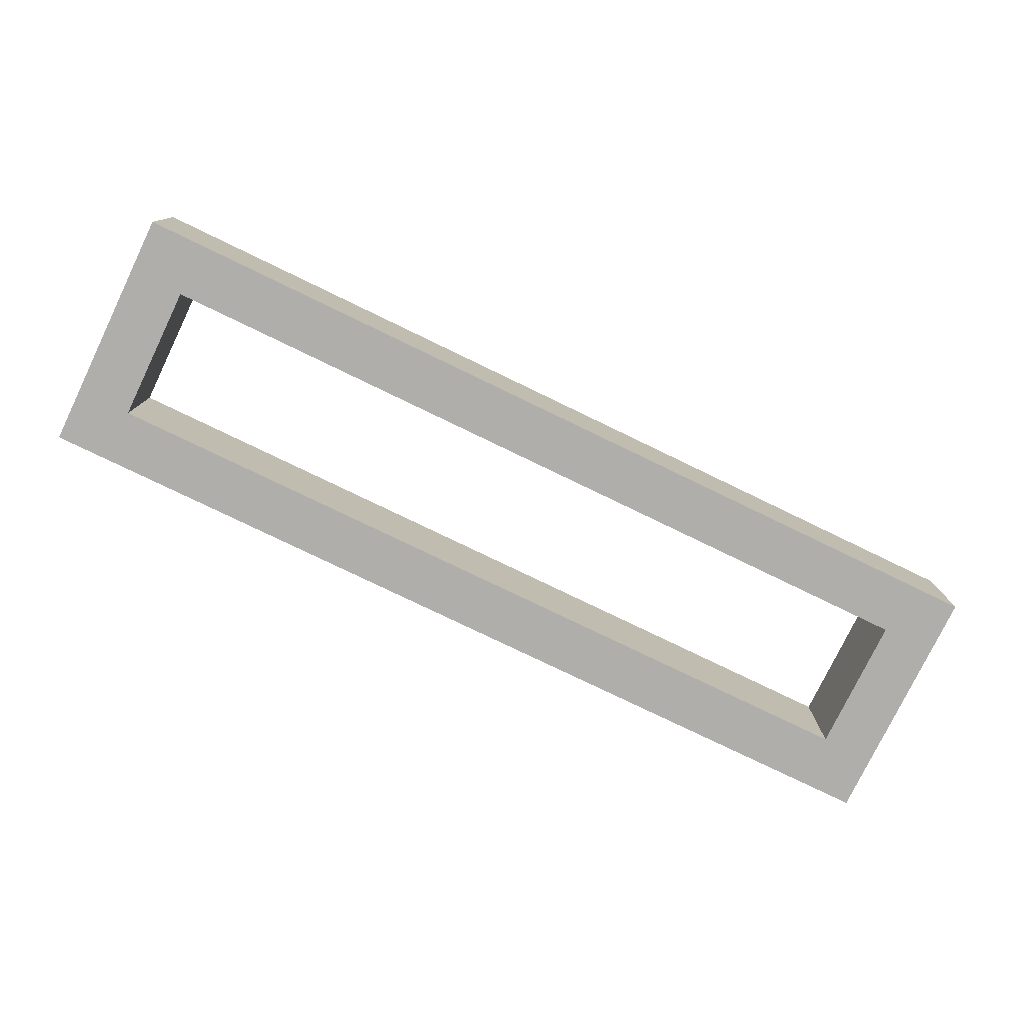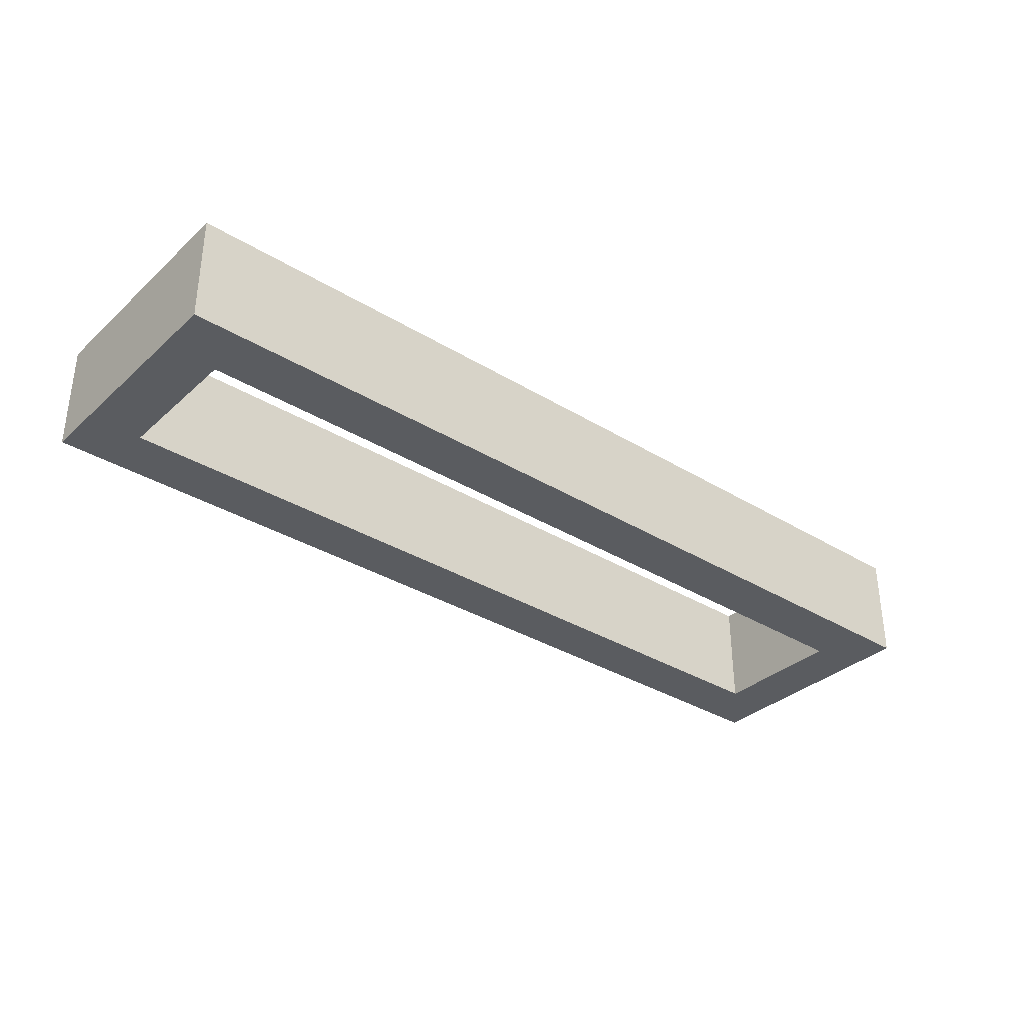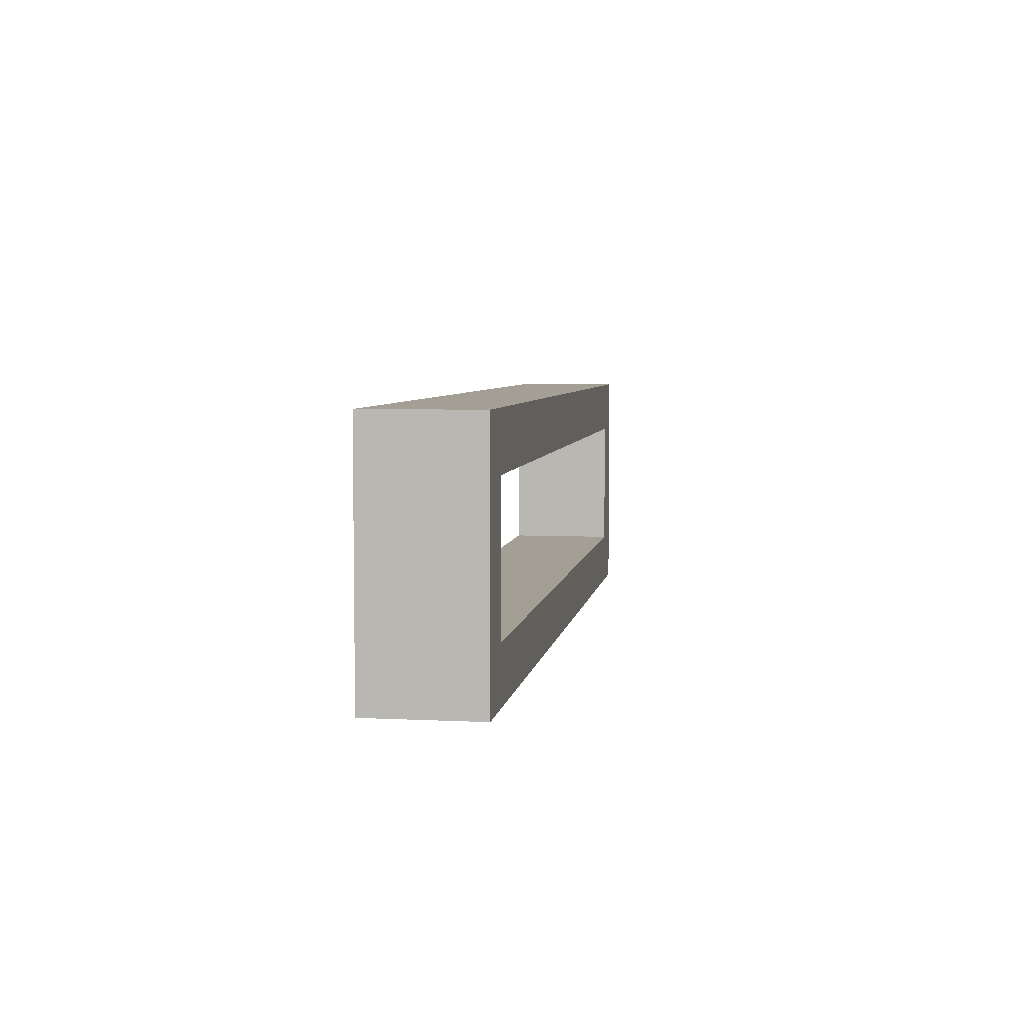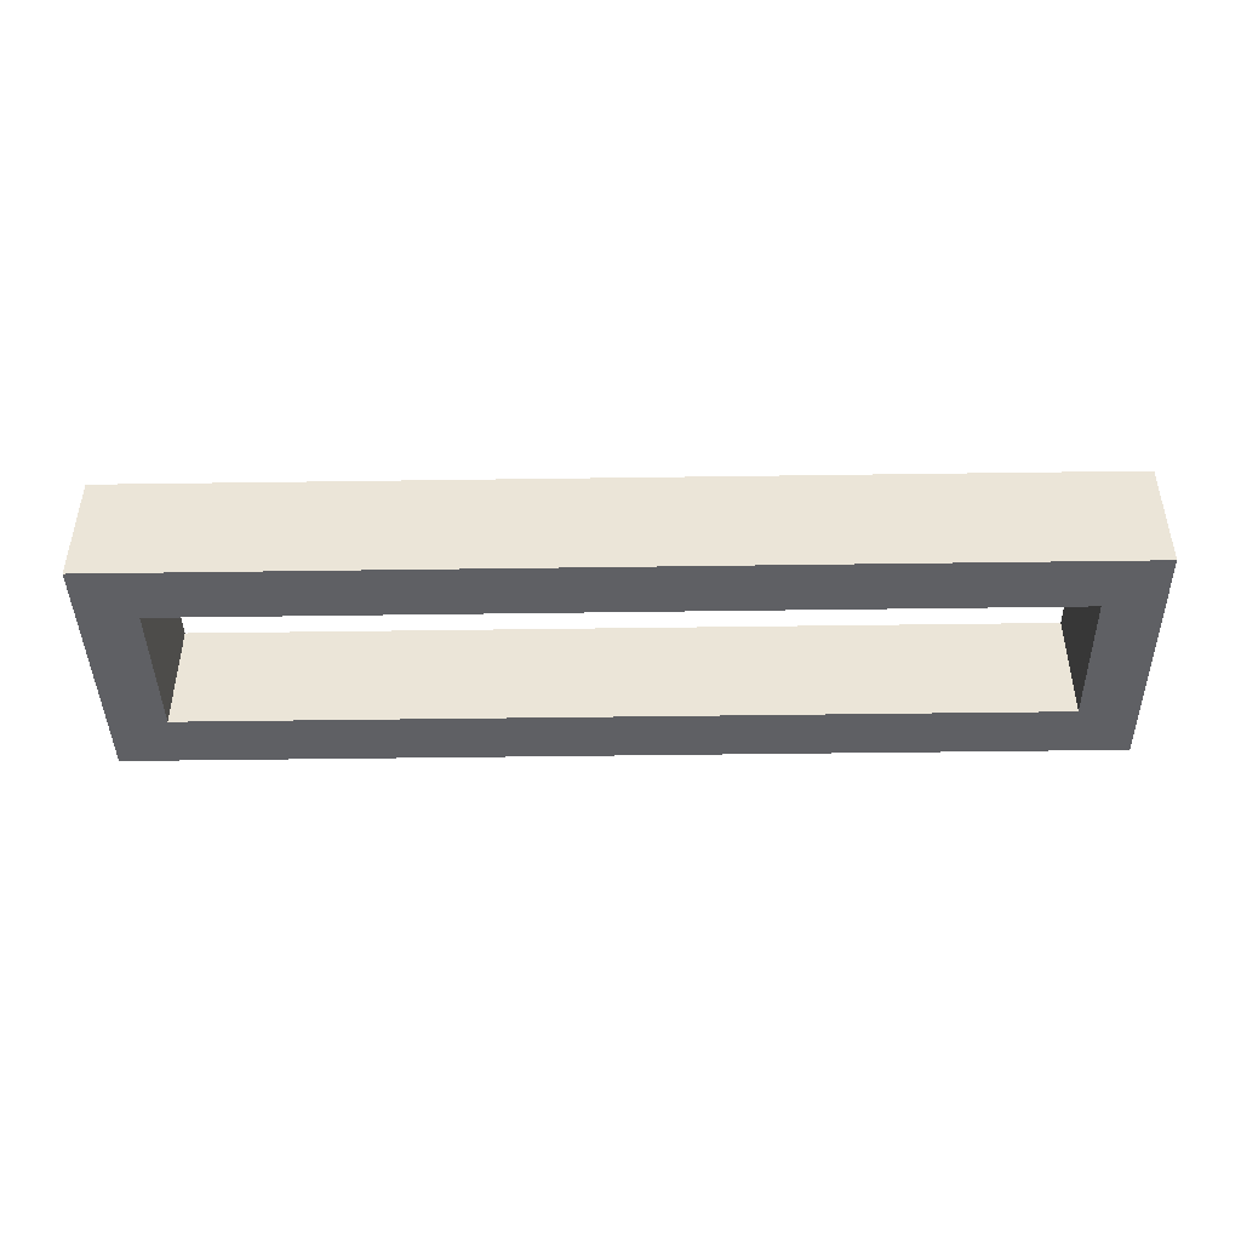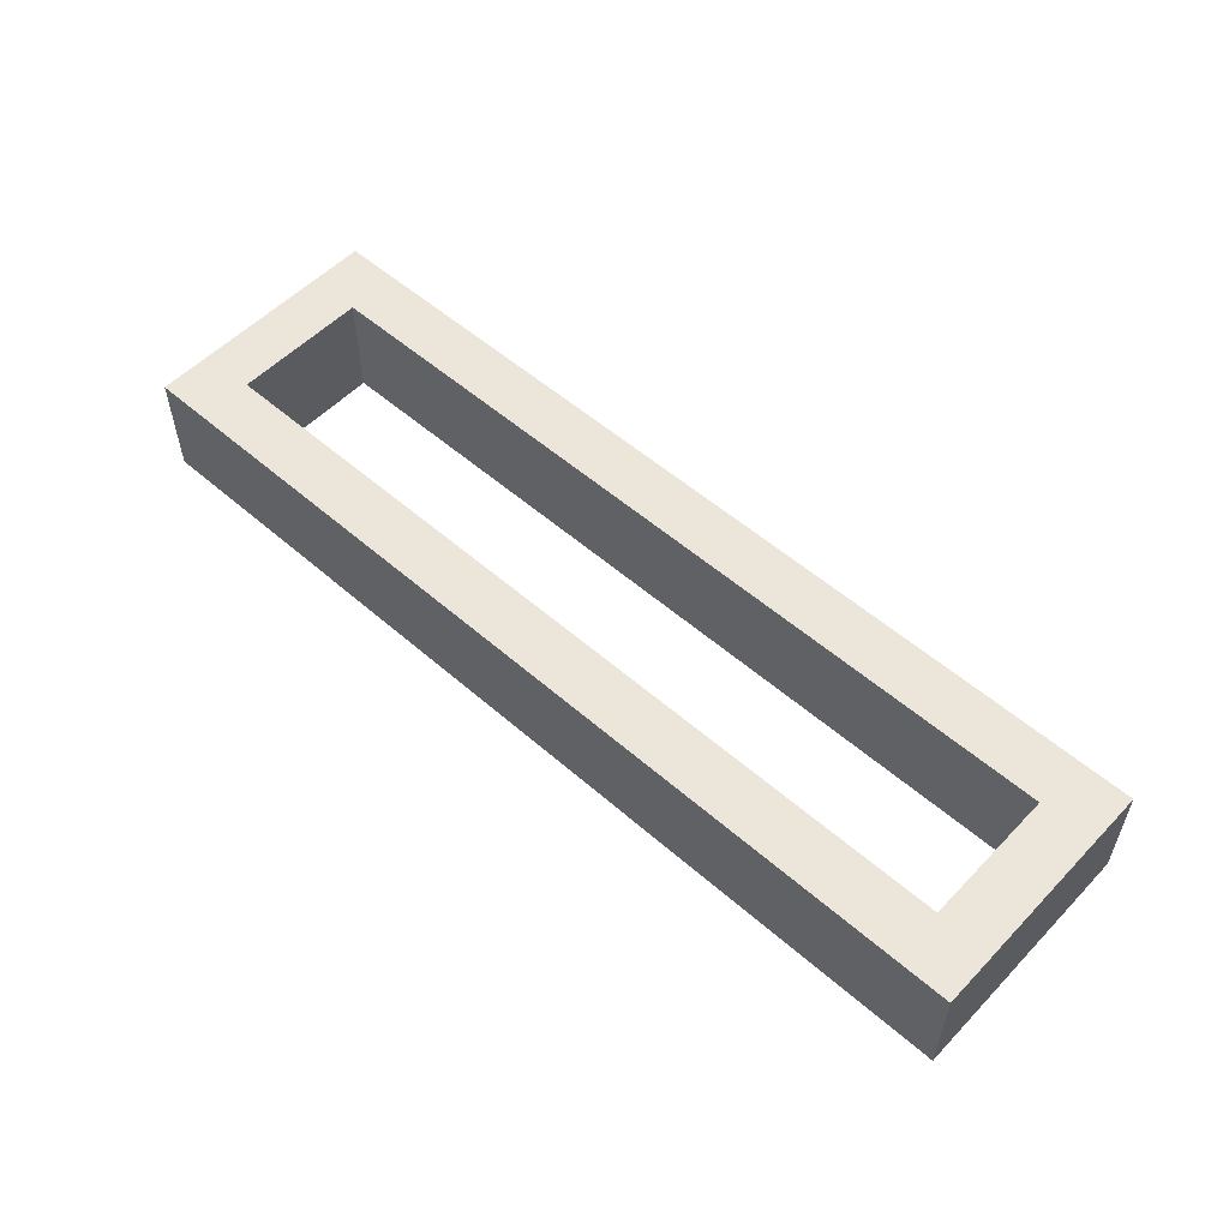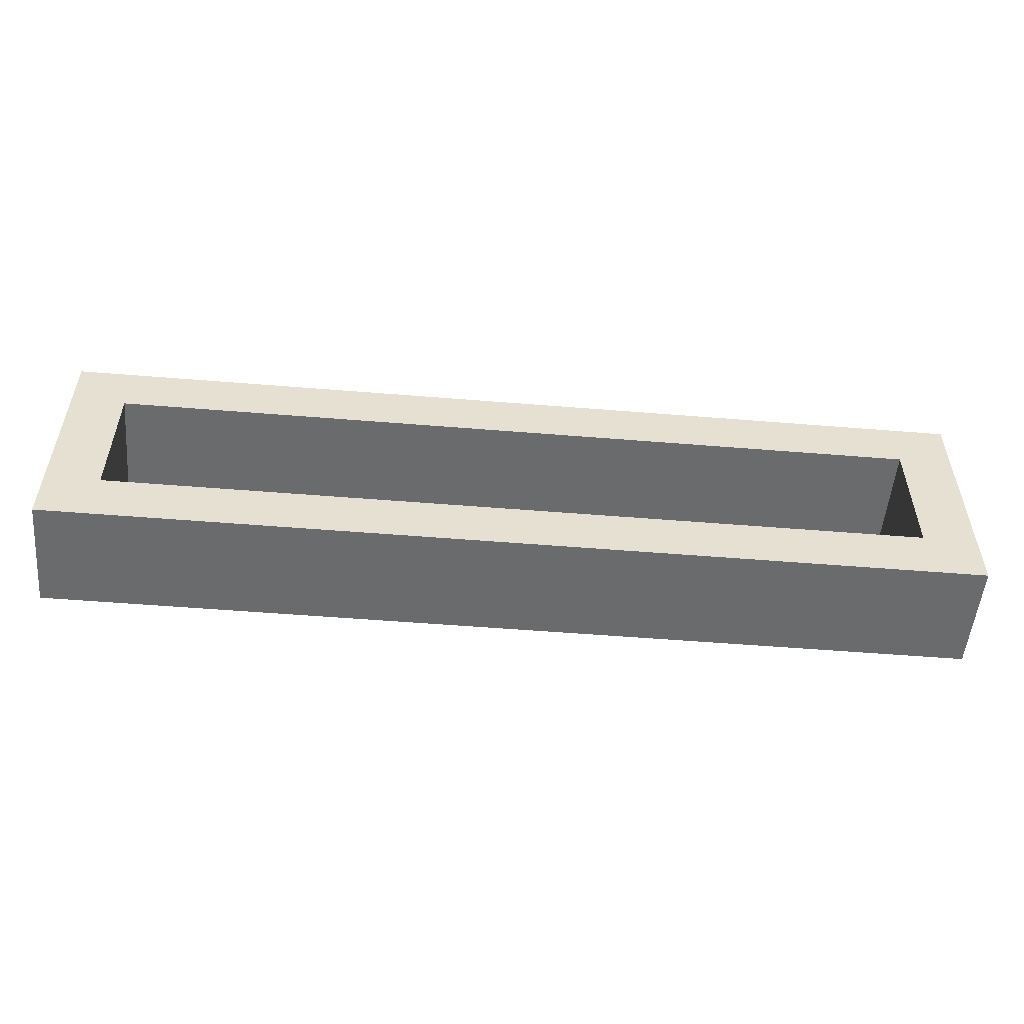
<metadata>
{"format":"obj","ext":"obj","renderer":"f3d","projection":"perspective","resolution":1024,"background":"white","views":[{"elev":-77.8,"azim":154.2,"up":"+Y"},{"elev":-34.0,"azim":-39.7,"up":"+Y"},{"elev":5.3,"azim":-81.2,"up":"+Z"},{"elev":-43.3,"azim":-179.0,"up":"+Y"},{"elev":54.5,"azim":42.7,"up":"+Y"},{"elev":-53.2,"azim":175.0,"up":"+Z"}]}
</metadata>
<code>
o e086170626bae57b6566a5684455d419fe2e93e1bf7f0290a67a674aa2ec549
v -170 80 55
v -170 120 145
v -170 120 55
v -170 80 145
v -150 120 125
v -150 120 75
v 170 120 55
v 150 120 75
v 170 120 145
v 150 120 125
v 170 80 55
v -150 80 75
v -150 80 125
v 150 80 125
v 170 80 145
v 150 80 75
f 1 2 3
f 1 4 2
f 3 2 5
f 6 3 5
f 6 8 7
f 3 6 7
f 8 10 9
f 7 8 9
f 5 2 9
f 10 5 9
f 7 11 1
f 3 7 1
f 4 1 12
f 13 4 12
f 15 4 14
f 4 13 14
f 14 16 11
f 15 14 11
f 12 1 11
f 16 12 11
f 4 15 9
f 4 9 2
f 7 9 11
f 9 15 11
f 12 16 8
f 12 8 6
f 16 14 10
f 16 10 8
f 14 13 5
f 14 5 10
f 13 12 6
f 13 6 5

</code>
